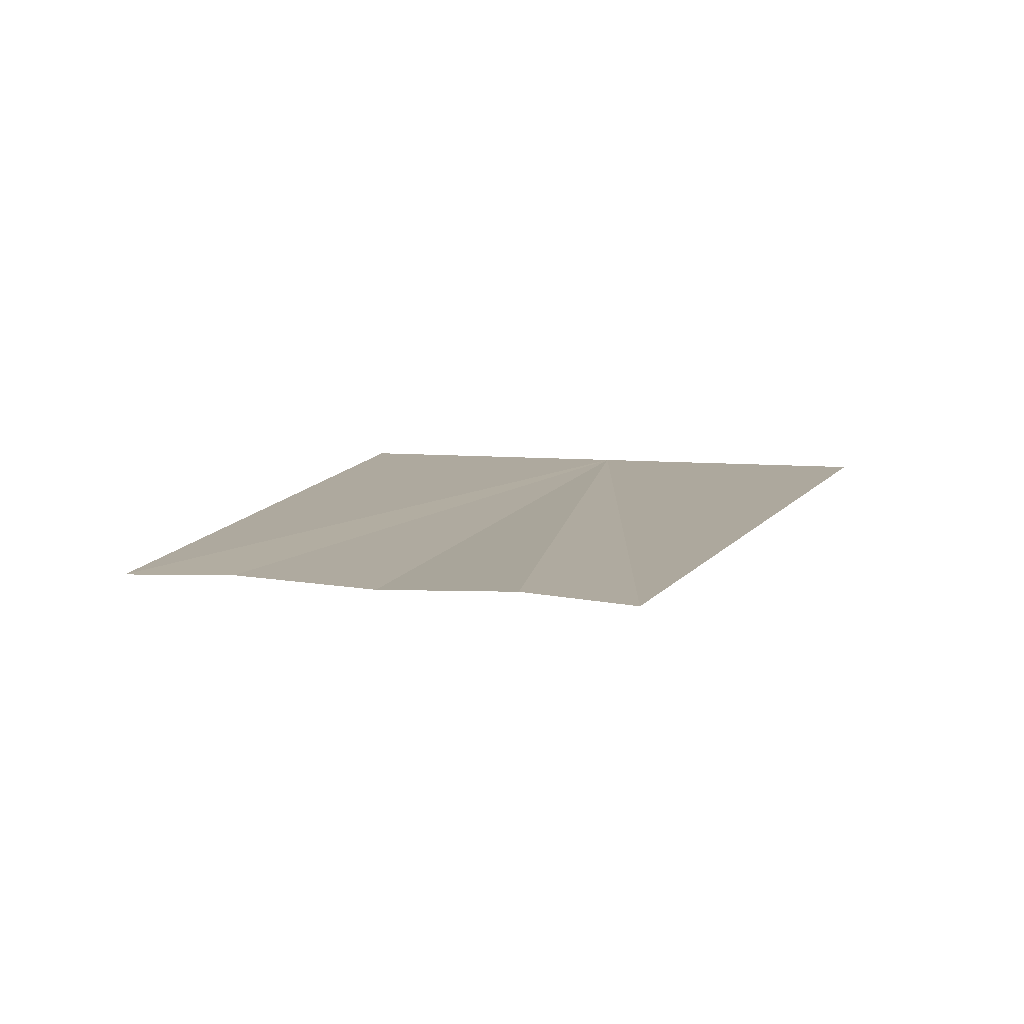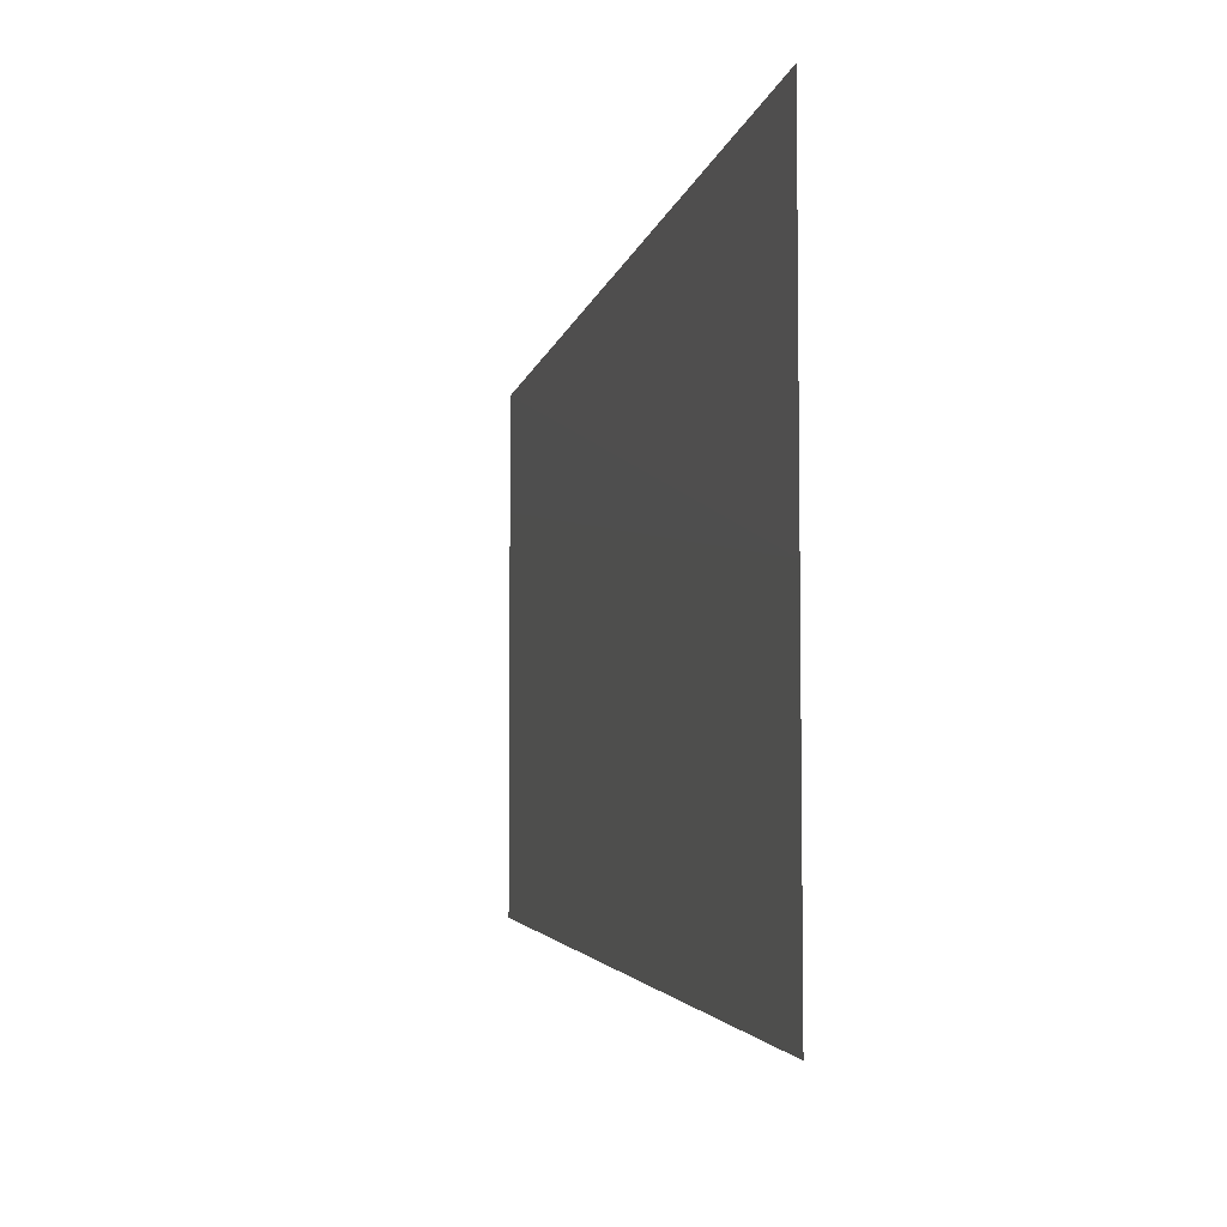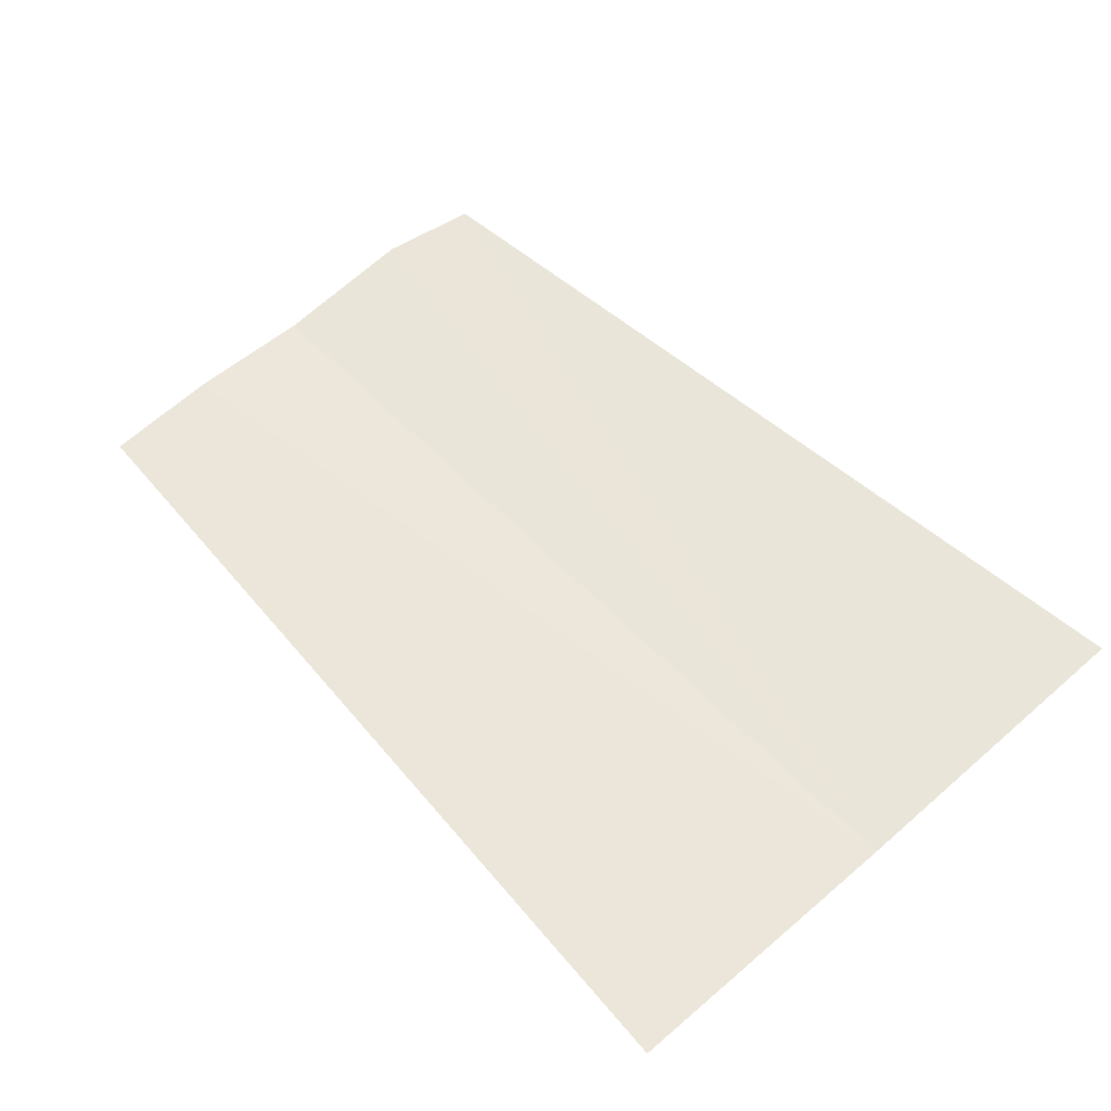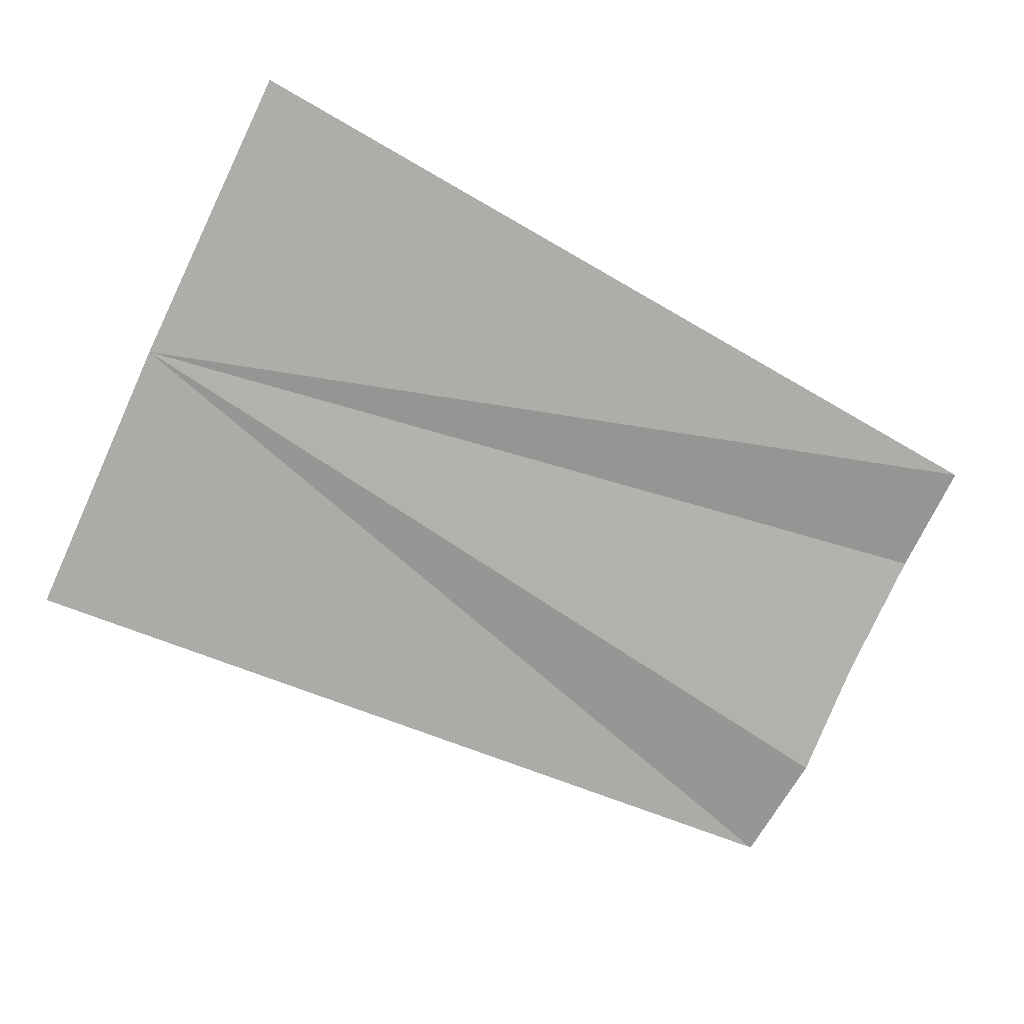
<metadata>
{"format":"obj","ext":"obj","renderer":"f3d","projection":"perspective","resolution":1024,"background":"white","views":[{"elev":9.5,"azim":106.8,"up":"+Y"},{"elev":-5.2,"azim":-104.4,"up":"+Z"},{"elev":57.4,"azim":-132.7,"up":"+Y"},{"elev":-75.5,"azim":-25.1,"up":"+Y"}]}
</metadata>
<code>
o 10279
v 2216 1883 13.8
v 2217 1883 13.8
v 2217 1883 13.8
v 2217 1883 13.8
v 2216 1883 13.8
v 2217 1883 13.8
v 2217 1883 13.8
v 2216 1883 13.8
v 2217 1883 13.8
v 2216 1883 13.8
v 2217 1883 13.8
v 2217 1883 13.8
v 2217 1883 13.8
v 2217 1883 13.8
v 2216 1883 13.8
f 1 2 3
f 1 2 4
f 1 5 4
f 1 6 3
f 1 6 7
f 1 8 7
f 1 9 10
f 1 9 11
f 1 12 11
f 1 12 13
f 1 14 13
f 1 14 15

</code>
